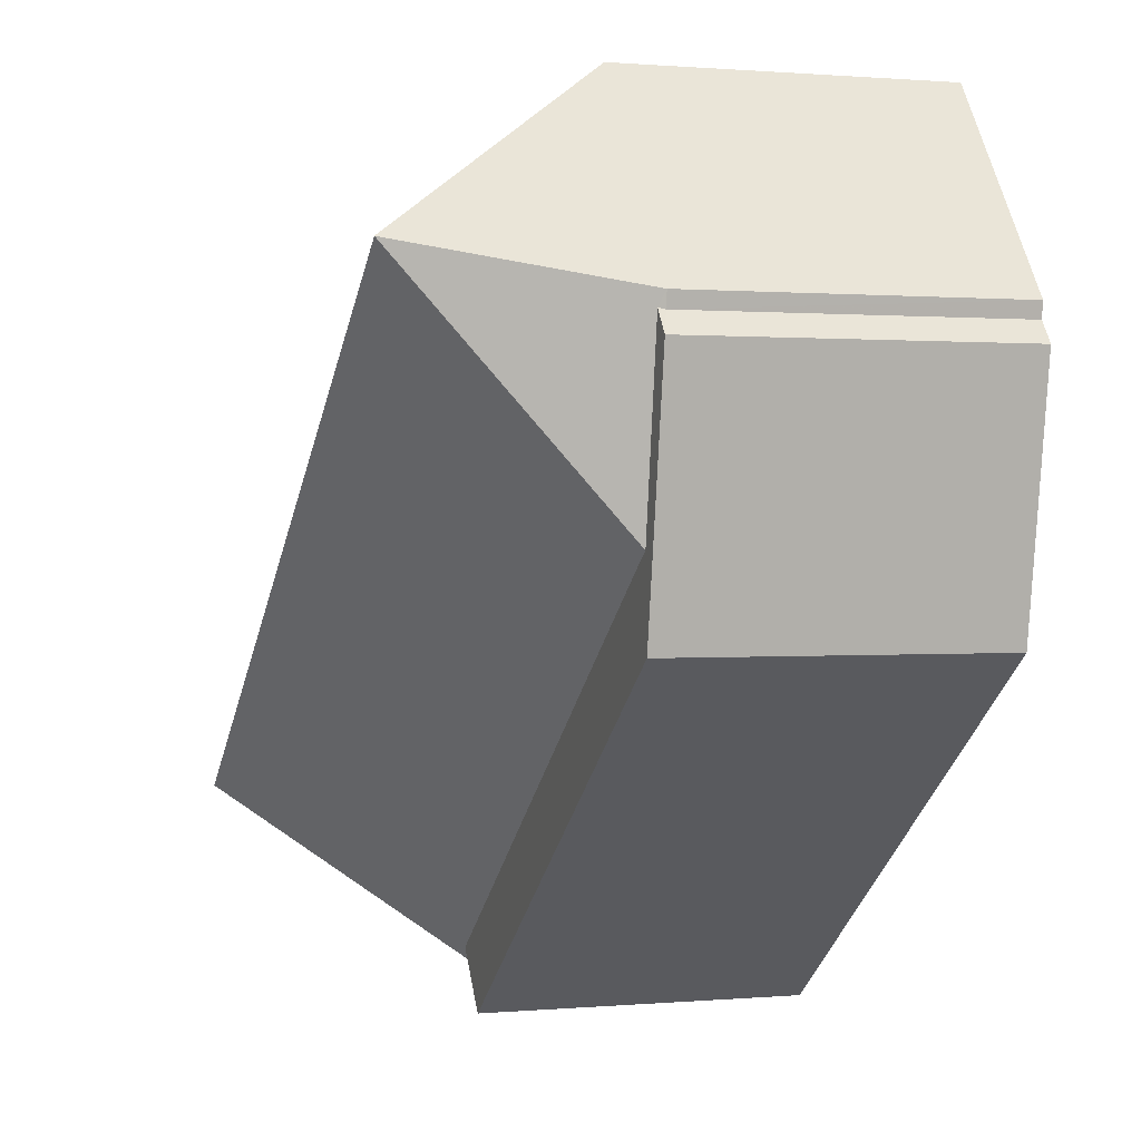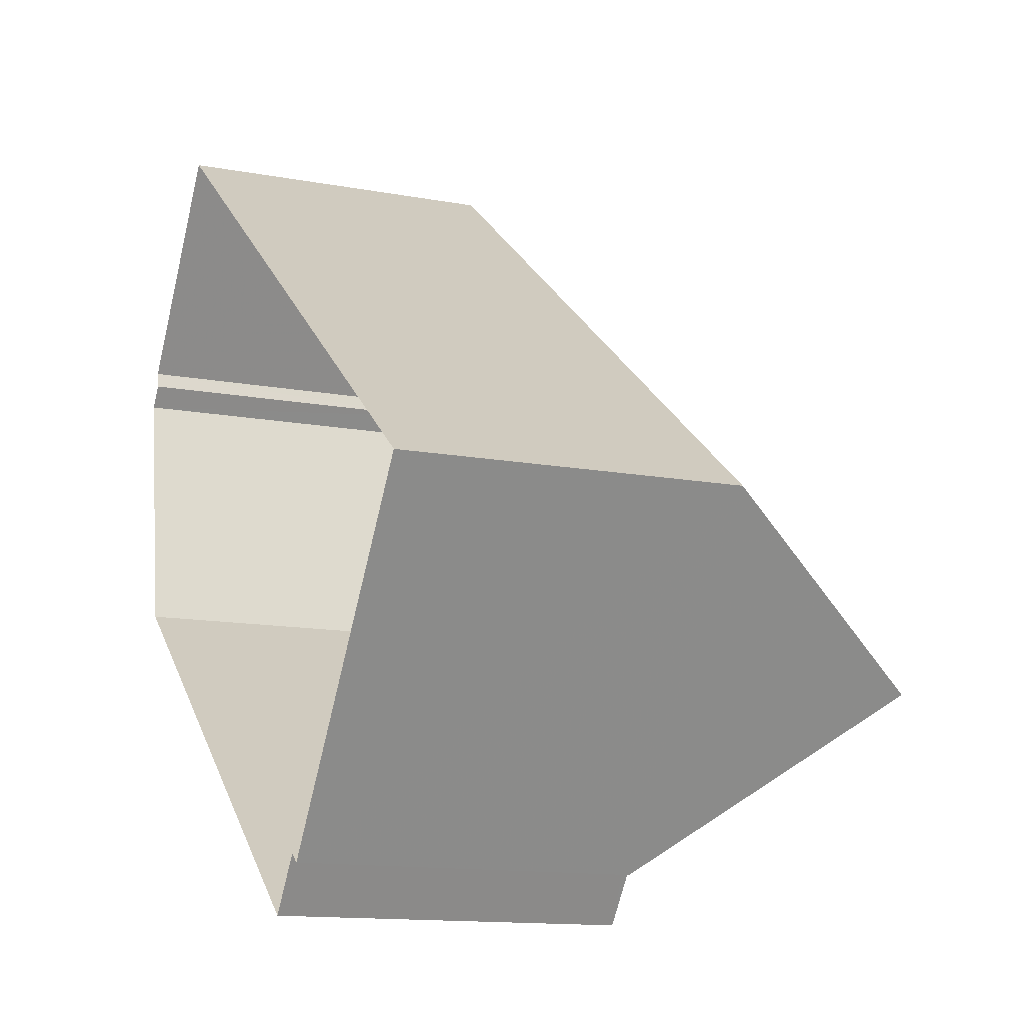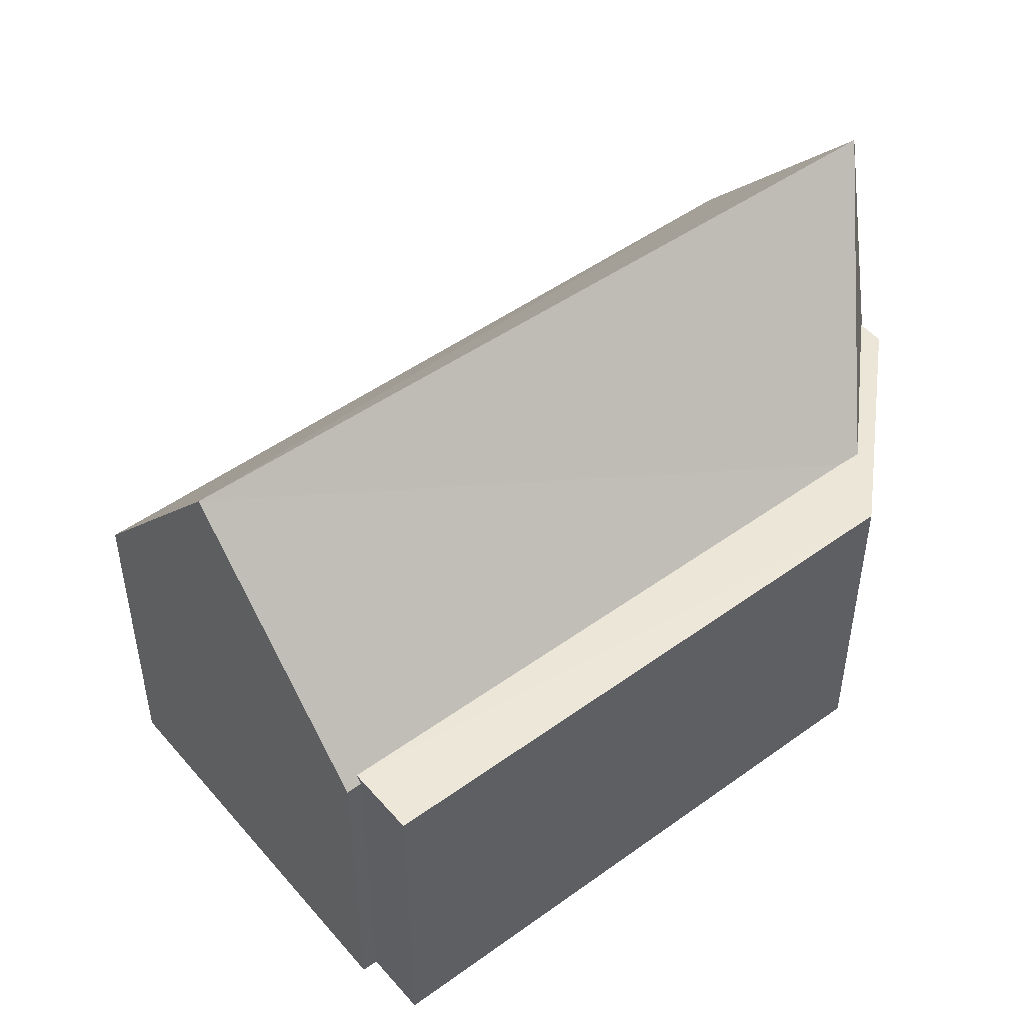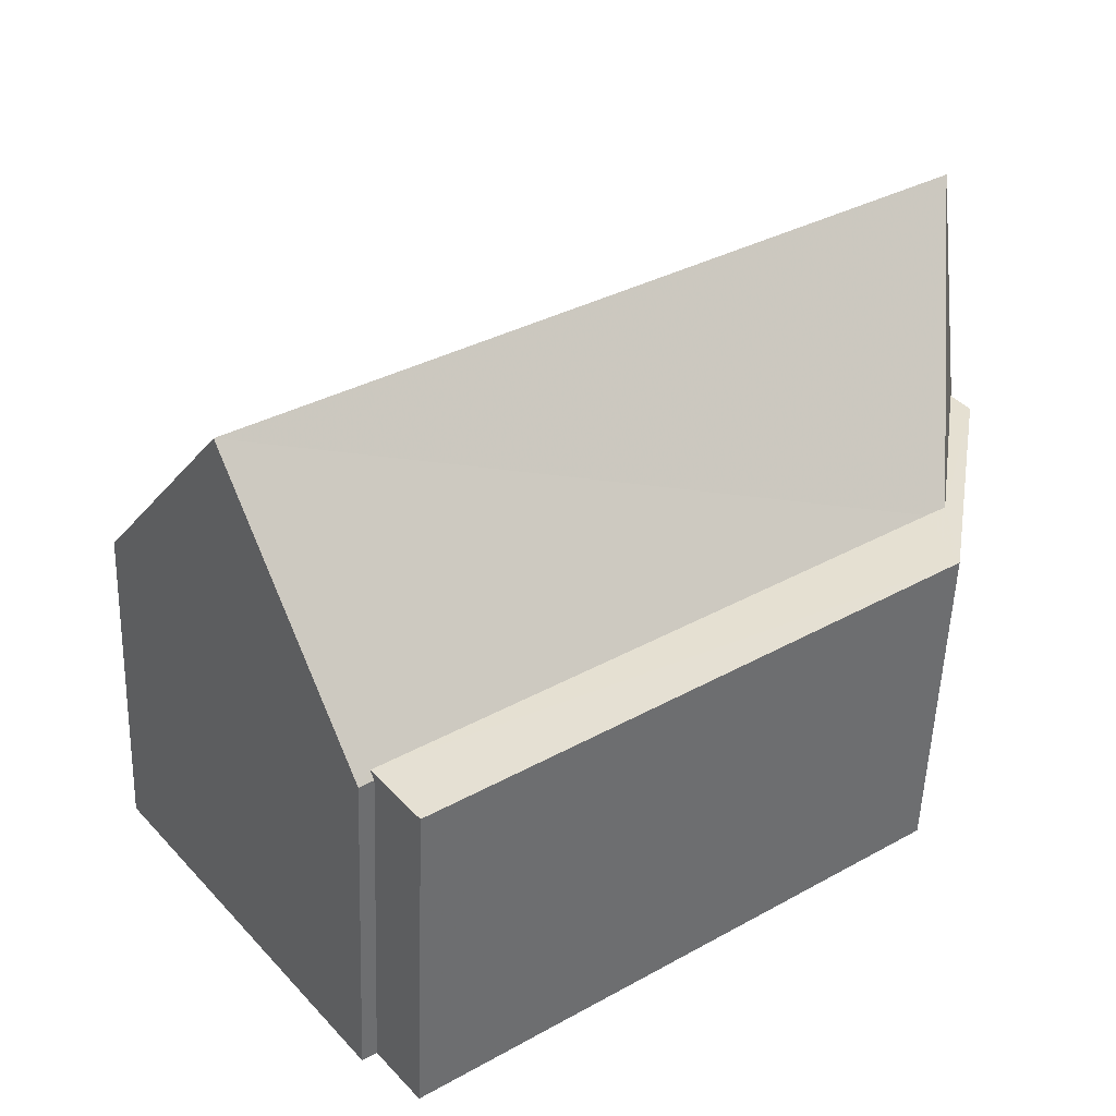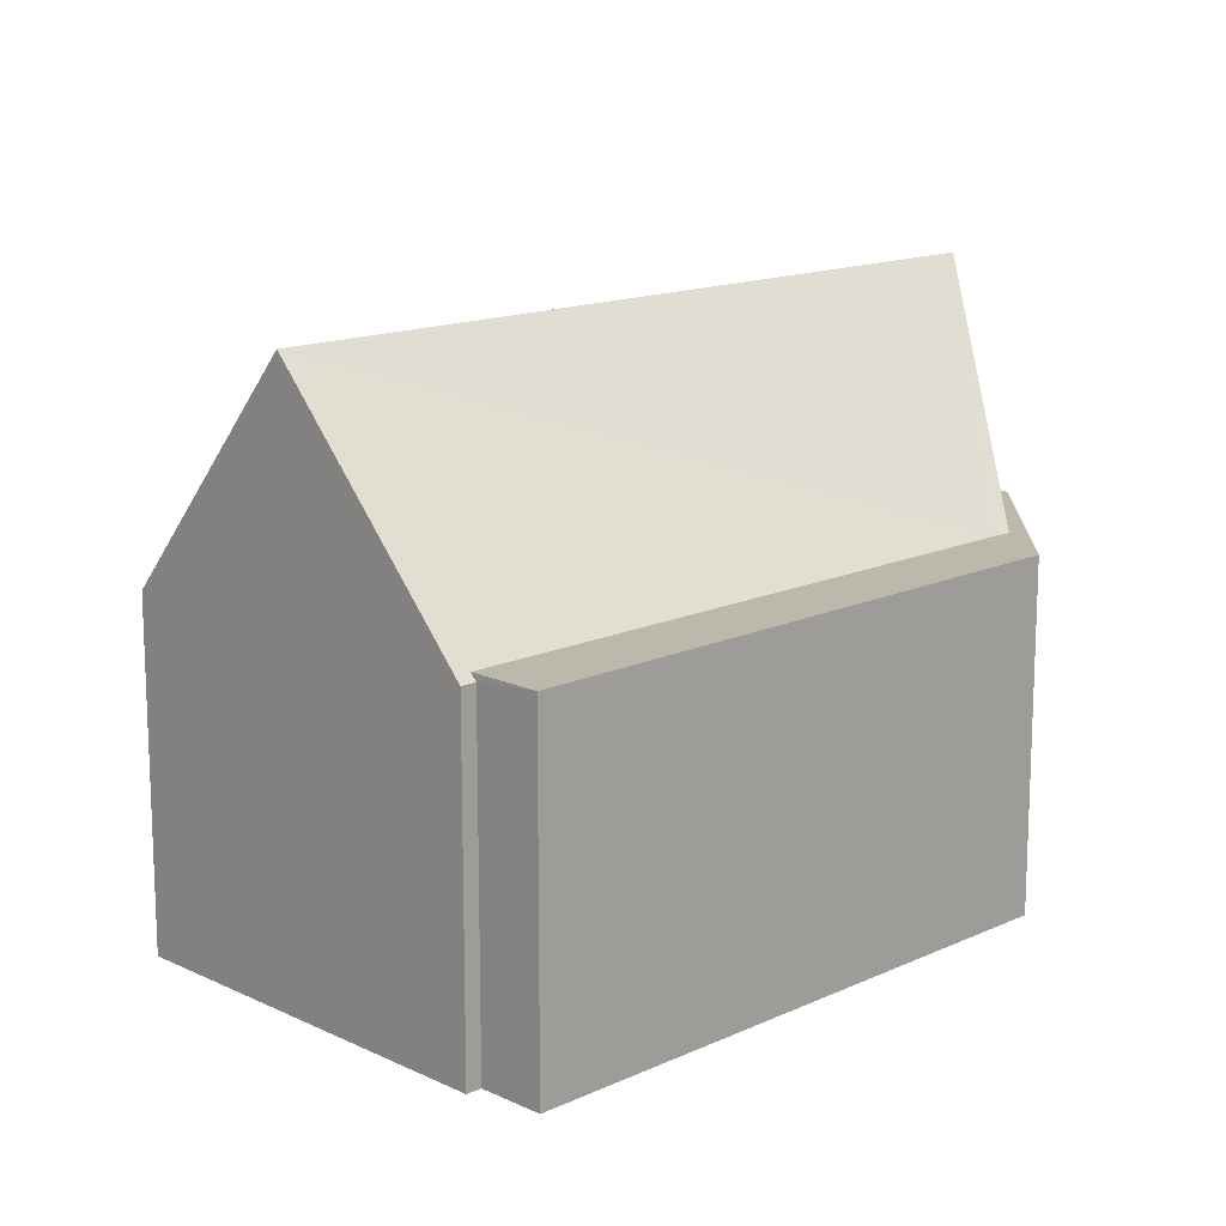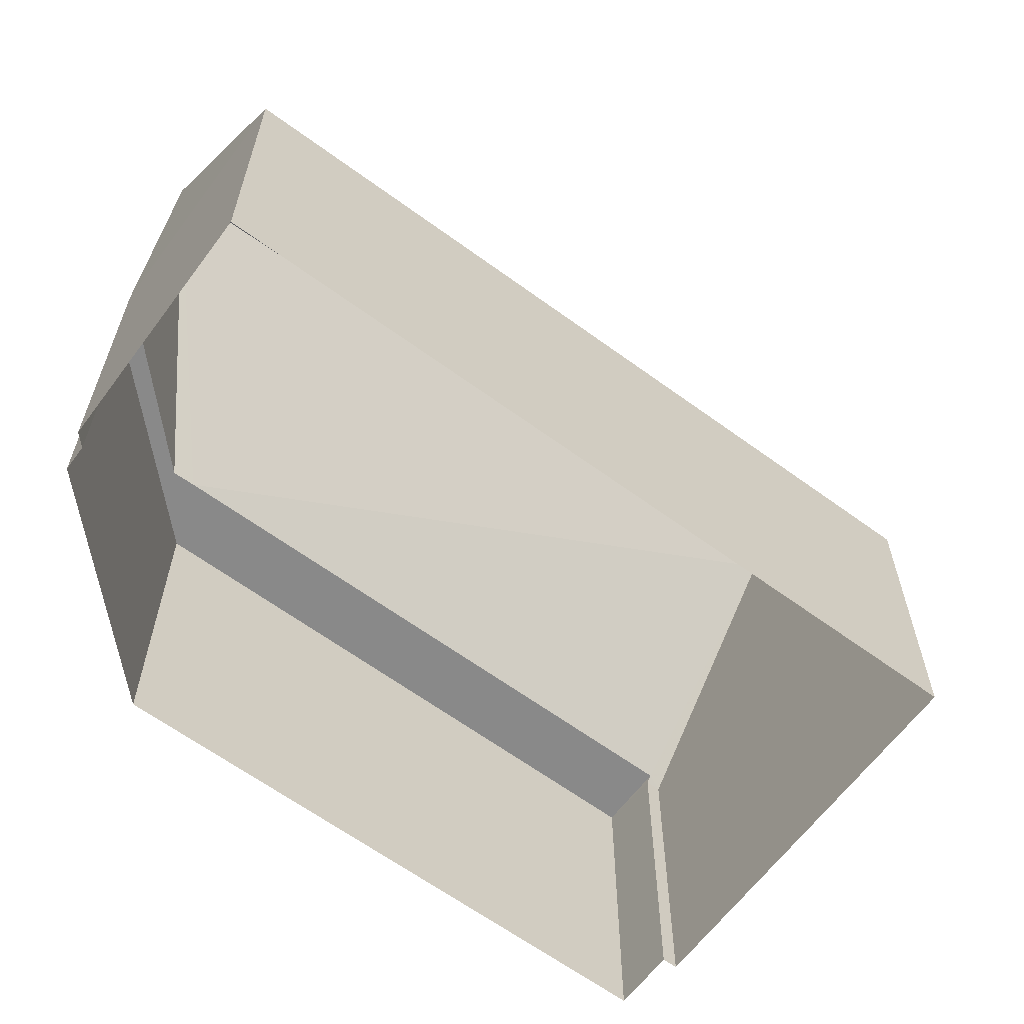
<metadata>
{"format":"obj","ext":"obj","renderer":"f3d","projection":"perspective","resolution":1024,"background":"white","views":[{"elev":0.8,"azim":71.8,"up":"+Y"},{"elev":-13.5,"azim":-112.8,"up":"+Y"},{"elev":49.4,"azim":-1.7,"up":"+Z"},{"elev":-52.7,"azim":-2.0,"up":"+Y"},{"elev":14.8,"azim":-7.6,"up":"+Z"},{"elev":-63.1,"azim":-179.6,"up":"+Z"}]}
</metadata>
<code>
v -1.142e+04 -3.769e+04 32.85
v -1.142e+04 -3.769e+04 32.85
v -1.143e+04 -3.768e+04 32.85
v -1.144e+04 -3.769e+04 32.84
v -1.142e+04 -3.769e+04 32.85
v -1.143e+04 -3.769e+04 32.84
v -1.143e+04 -3.769e+04 32.84
v -1.142e+04 -3.769e+04 32.85
v -1.143e+04 -3.77e+04 32.84
v -1.142e+04 -3.769e+04 37.82
v -1.142e+04 -3.769e+04 37.82
v -1.142e+04 -3.769e+04 37.82
v -1.142e+04 -3.769e+04 37.82
v -1.143e+04 -3.769e+04 37.82
v -1.143e+04 -3.77e+04 37.82
v -1.143e+04 -3.769e+04 37.82
v -1.142e+04 -3.769e+04 41.11
v -1.143e+04 -3.769e+04 41.11
v -1.143e+04 -3.769e+04 37.72
v -1.143e+04 -3.769e+04 37.72
v -1.143e+04 -3.768e+04 37.72
v -1.144e+04 -3.769e+04 37.72
v -1.142e+04 -3.769e+04 37.72
v -1.142e+04 -3.769e+04 37.72
f 1 2 3
f 4 3 5
f 6 4 7
f 2 8 5
f 9 7 5
f 3 2 5
f 7 4 5
f 10 11 12
f 10 12 13
f 14 15 13
f 16 14 13
f 12 16 13
f 17 18 16
f 12 17 16
f 19 14 20
f 20 14 18
f 14 16 18
f 18 17 21
f 22 18 21
f 17 11 23
f 23 11 24
f 12 11 17
f 8 13 5
f 8 10 13
f 15 9 5
f 13 15 5
f 15 19 9
f 9 19 7
f 14 19 15
f 2 24 8
f 8 24 10
f 24 11 10
f 20 18 22
f 17 23 21
f 19 20 6
f 7 19 6
f 6 22 4
f 6 20 22
f 22 21 3
f 4 22 3
f 21 1 3
f 21 23 1
f 24 1 23
f 24 2 1

</code>
